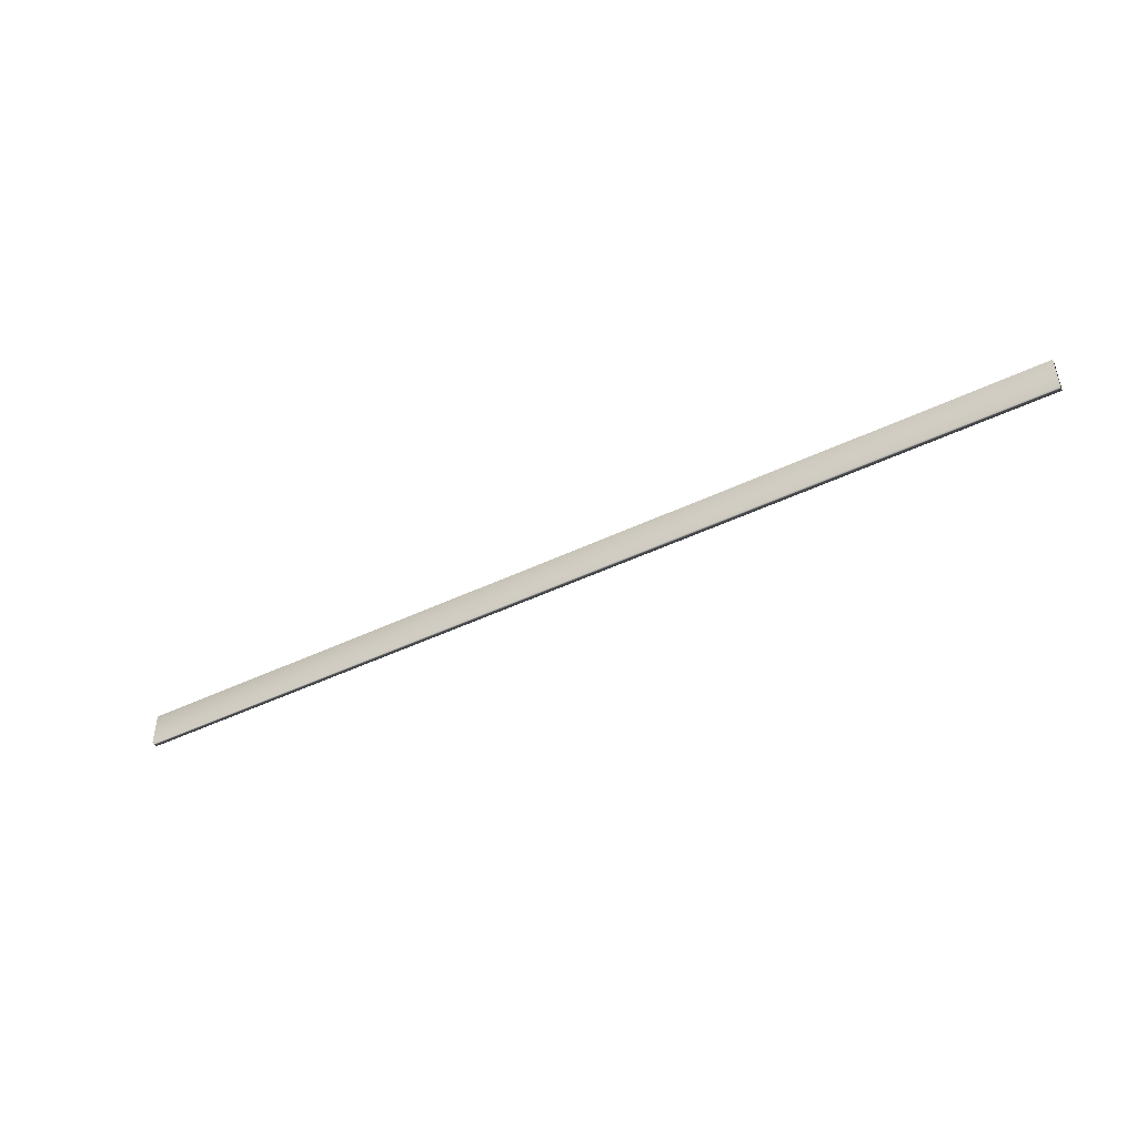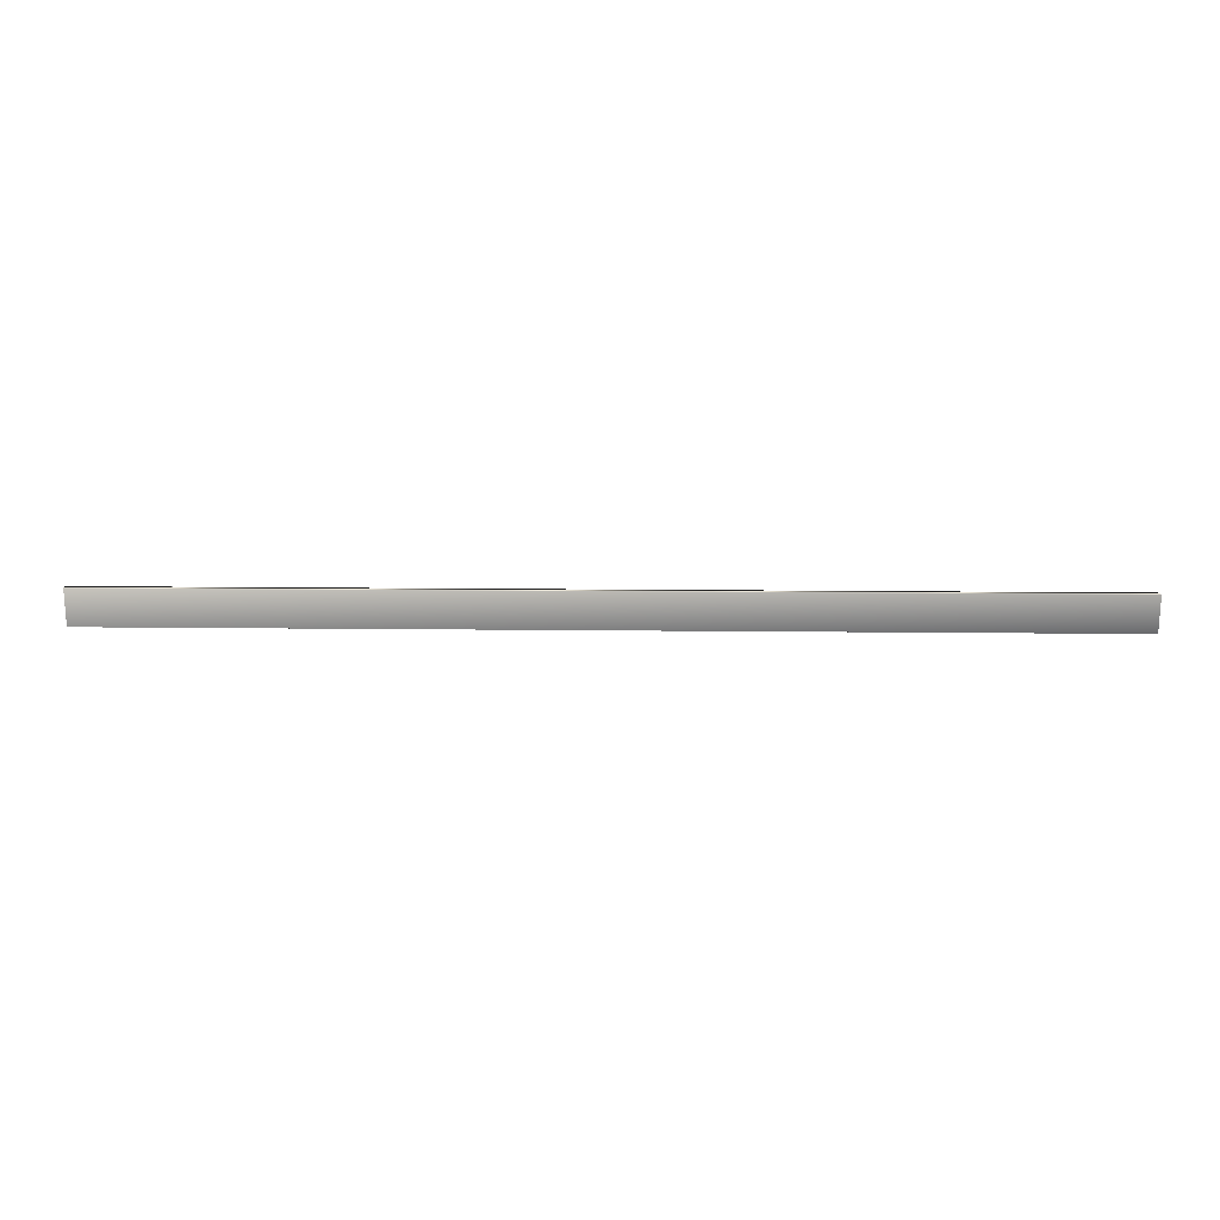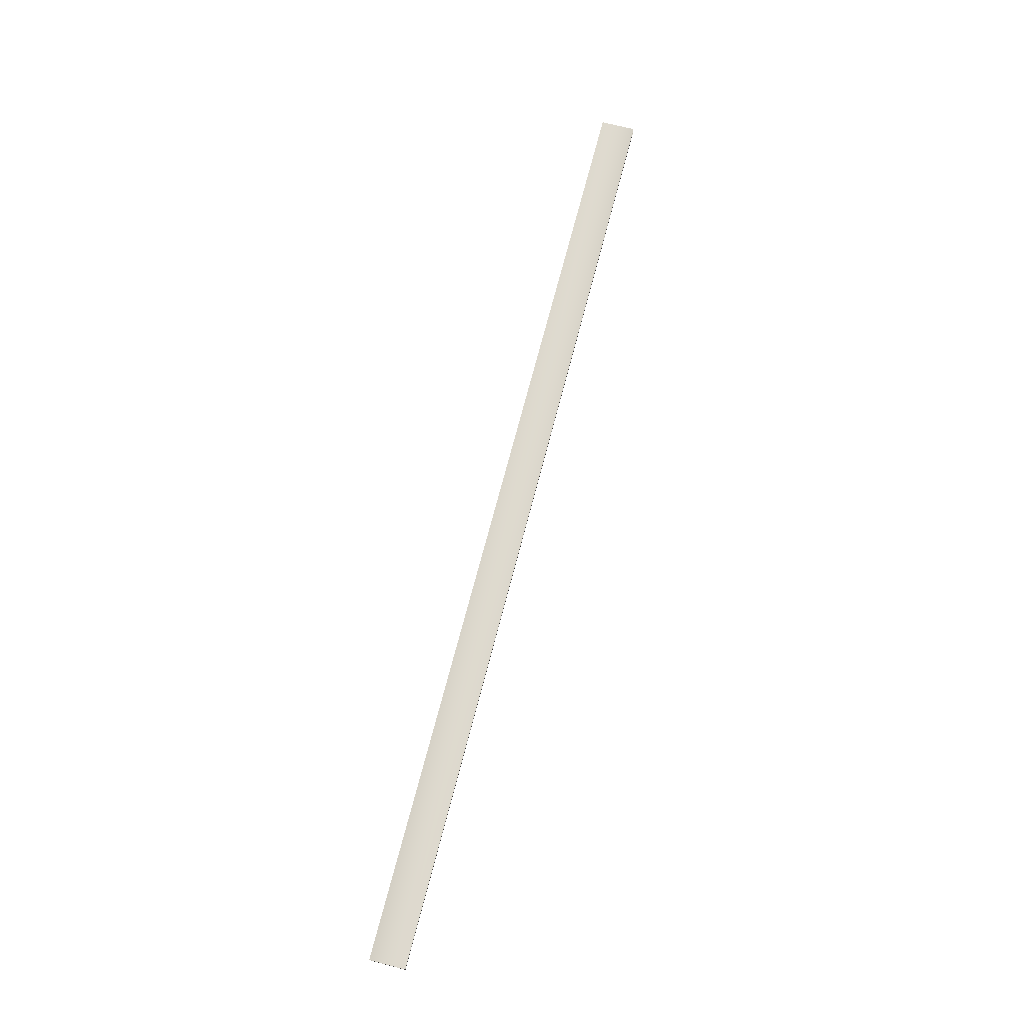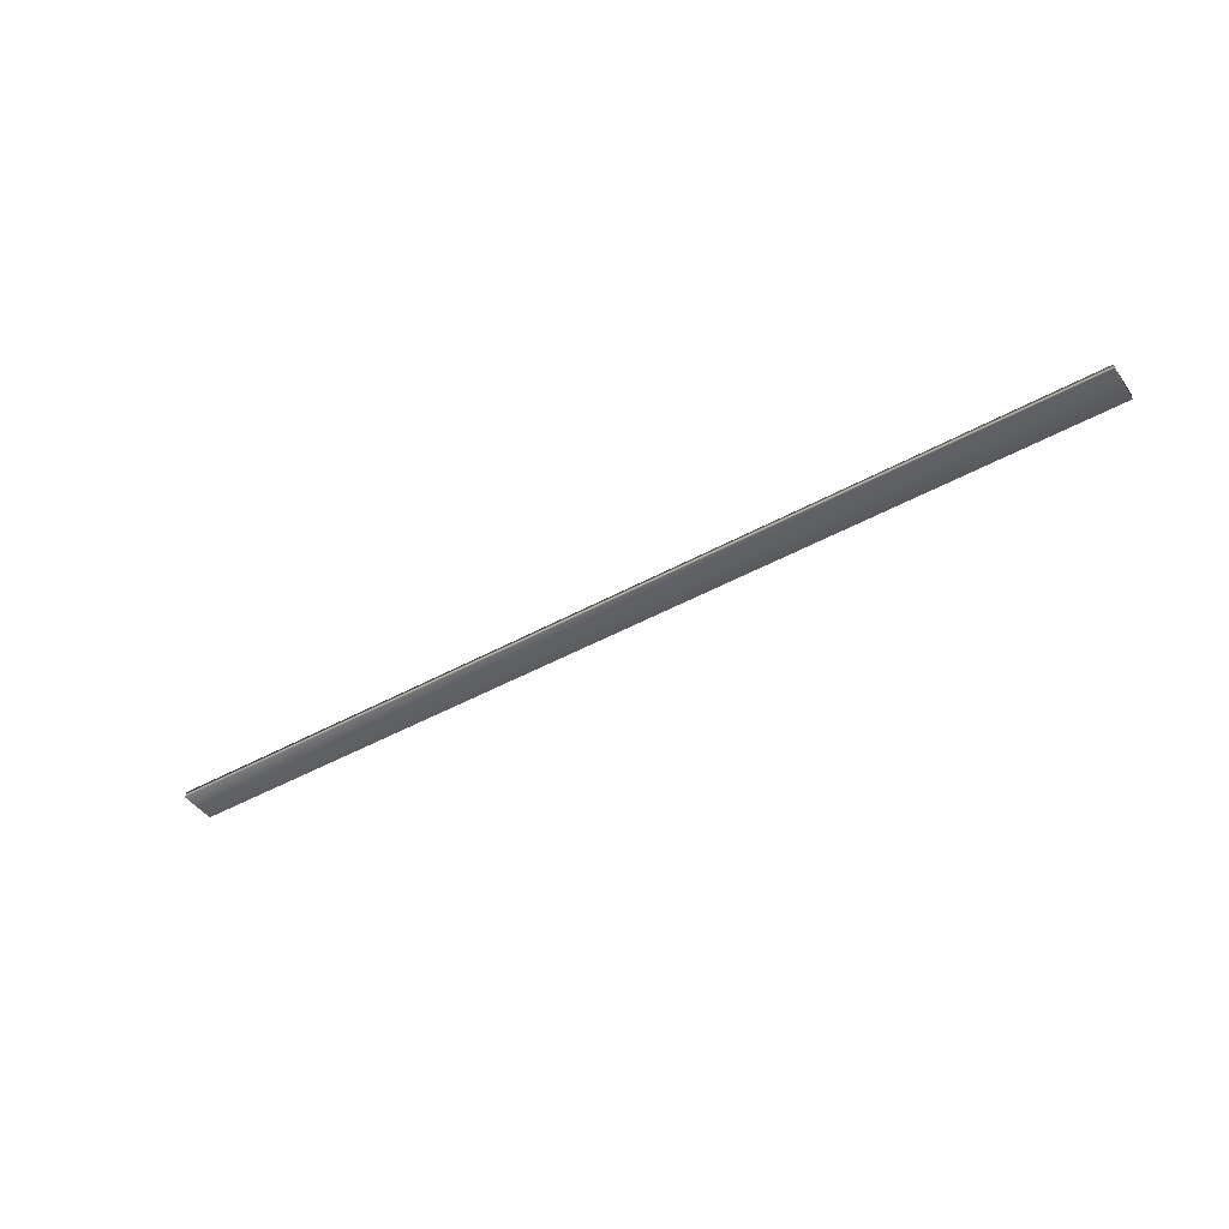
<metadata>
{"format":"obj","ext":"obj","renderer":"f3d","projection":"perspective","resolution":1024,"background":"white","views":[{"elev":-46.3,"azim":-151.3,"up":"+Y"},{"elev":18.9,"azim":1.1,"up":"+Y"},{"elev":71.1,"azim":104.6,"up":"+Z"},{"elev":-45.0,"azim":32.9,"up":"+Z"}]}
</metadata>
<code>
v -46.1 24.75 -27.11
v -46.1 23.75 -27.11
v -46.1 24.75 -26.95
v -46.1 23.75 -26.95
v -19.5 23.75 -26.95
v -19.5 24.75 -26.95
v -19.5 24.75 -27.11
v -19.5 23.75 -27.11
f 1 2 3
f 3 2 4
f 5 6 4
f 4 6 3
f 1 3 7
f 7 3 6
f 8 5 2
f 2 5 4
f 2 1 8
f 8 1 7
f 8 7 5
f 5 7 6

</code>
